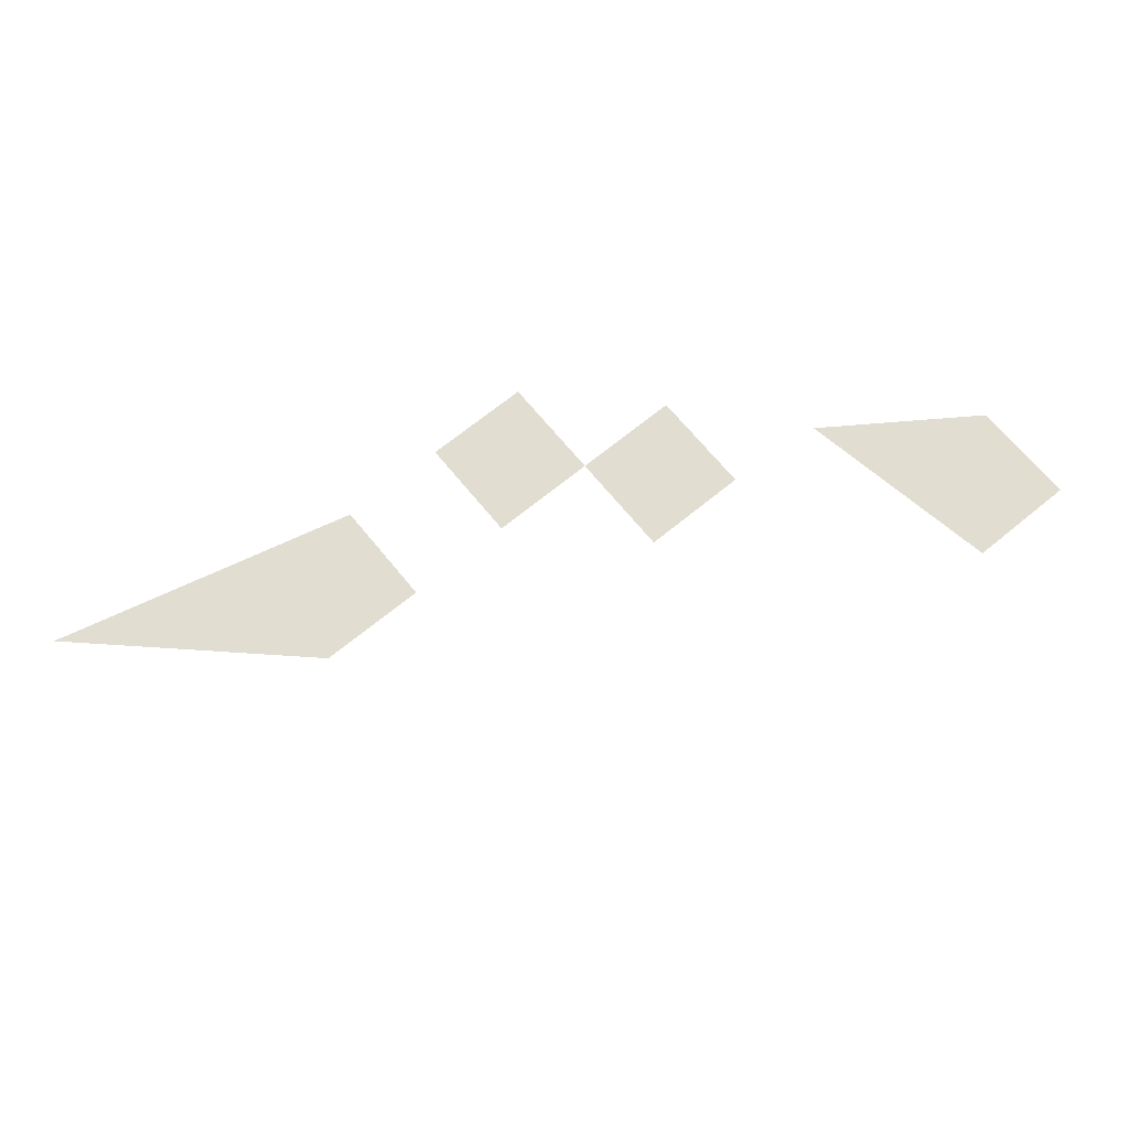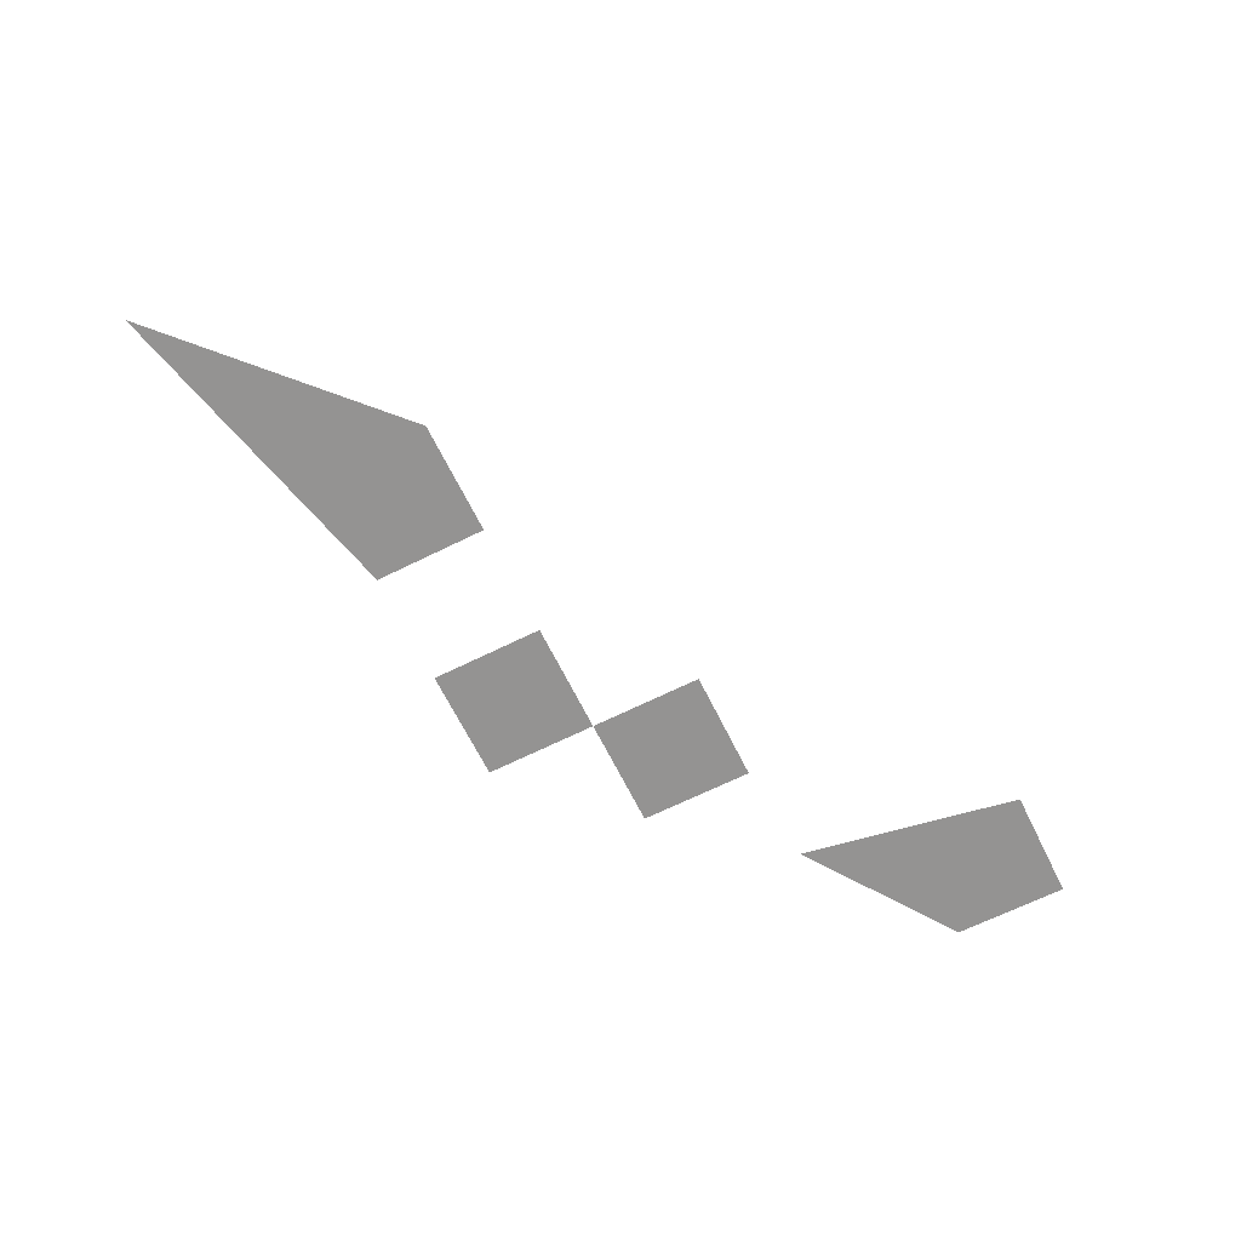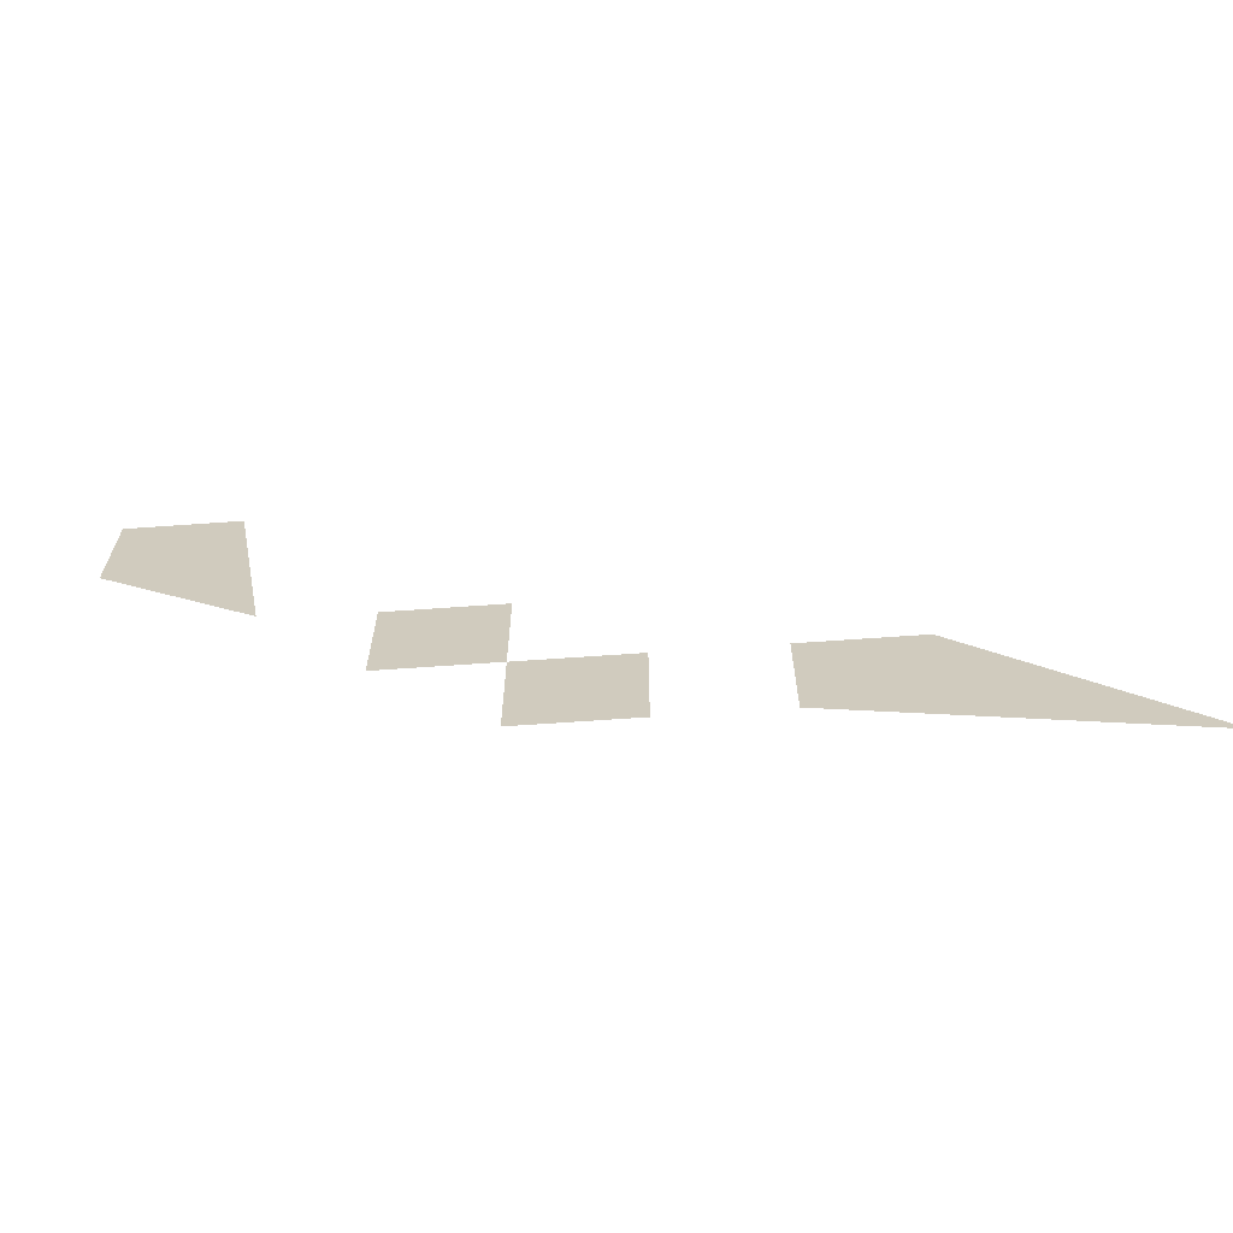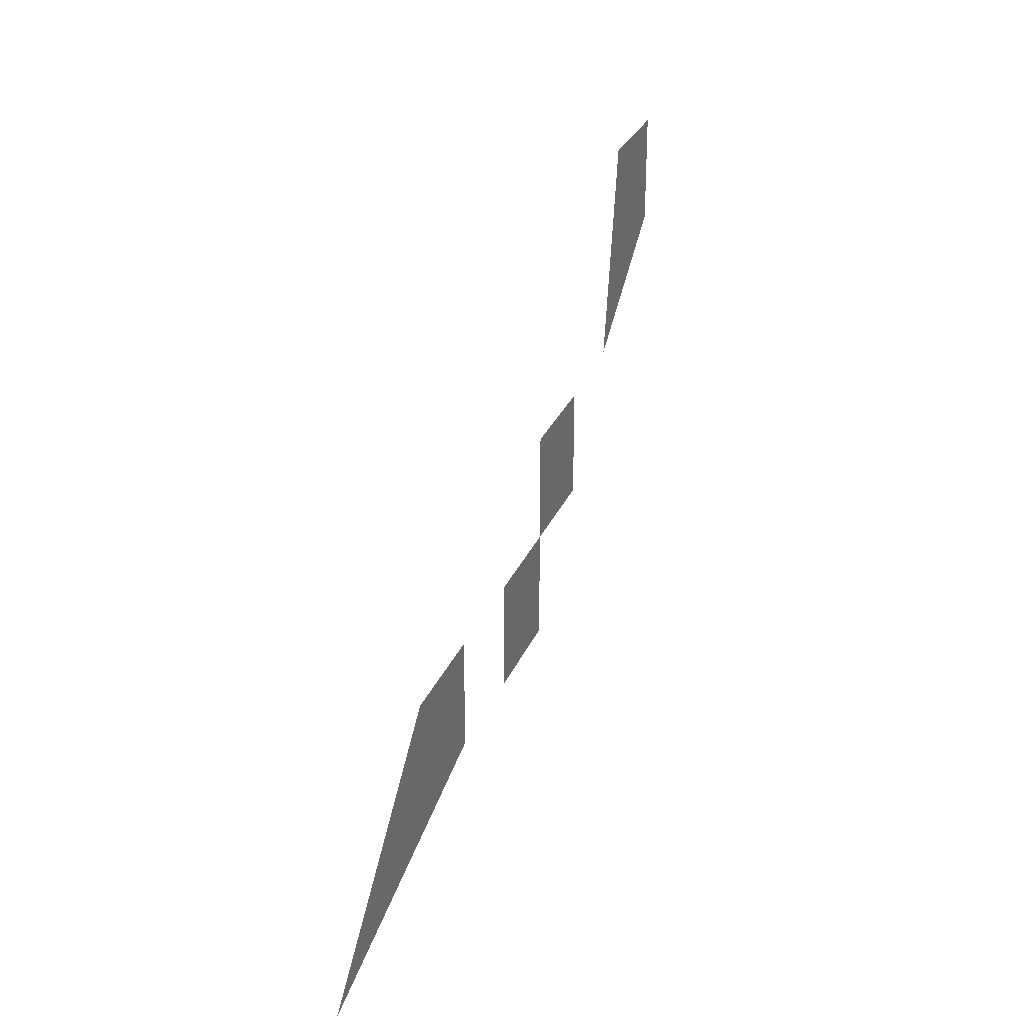
<metadata>
{"format":"obj","ext":"obj","renderer":"f3d","projection":"perspective","resolution":1024,"background":"white","views":[{"elev":68.8,"azim":-39.3,"up":"+Y"},{"elev":-66.8,"azim":-63.6,"up":"+Y"},{"elev":-65.4,"azim":-175.9,"up":"+Z"},{"elev":27.8,"azim":-70.7,"up":"+Z"}]}
</metadata>
<code>
g pb_Mesh466512
v -0 0 0.25
v -0 0 0.5
v -0.25 0 0.25
v -0.25 0 0.5
v -0.25 0 0
v -0.25 0 0.25
v -0.5 0 0
v -0.5 0 0.25
v 0.5688 0 0.75
v 0.5688 0 1
v 0.2303 0 0.5171
v 0.3188 0 1
v -0.75 0 0
v -0.75 0 0.25
v -1.457 0 -0.1769
v -1 0 0.25
g pb_Mesh466512_0
f 3 2 1
f 3 4 2
f 7 6 5
f 7 8 6
f 11 10 9
f 11 12 10
f 15 14 13
f 15 16 14

</code>
